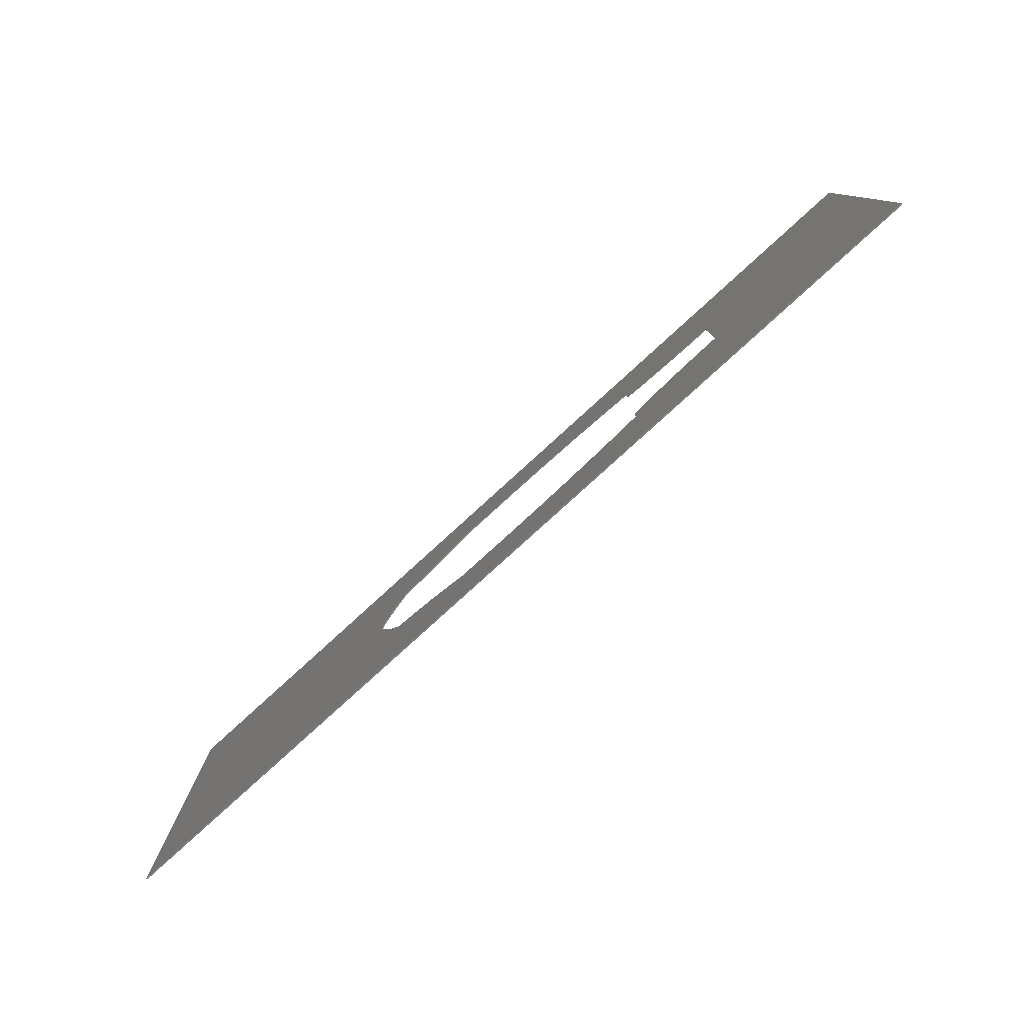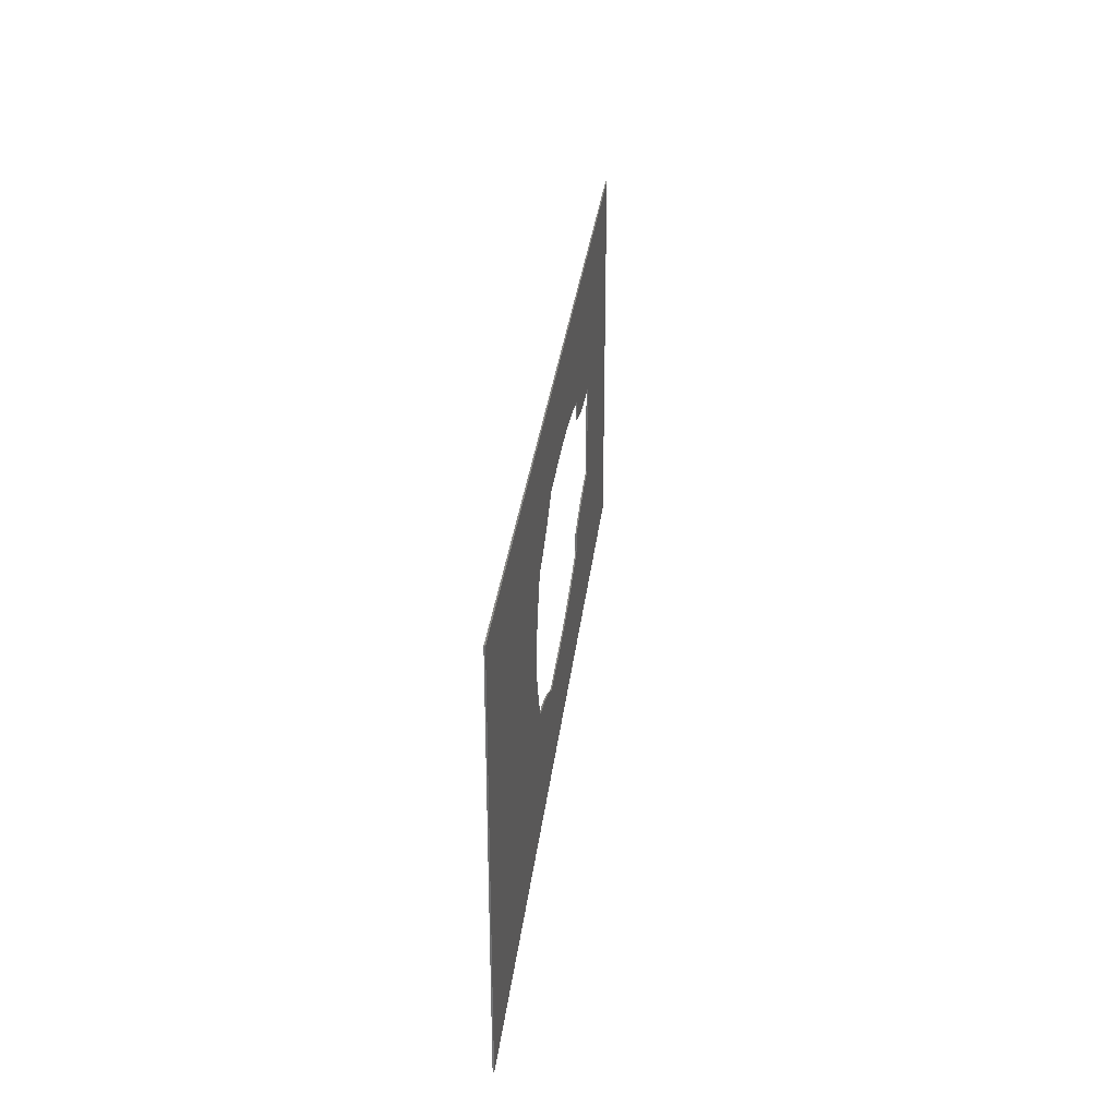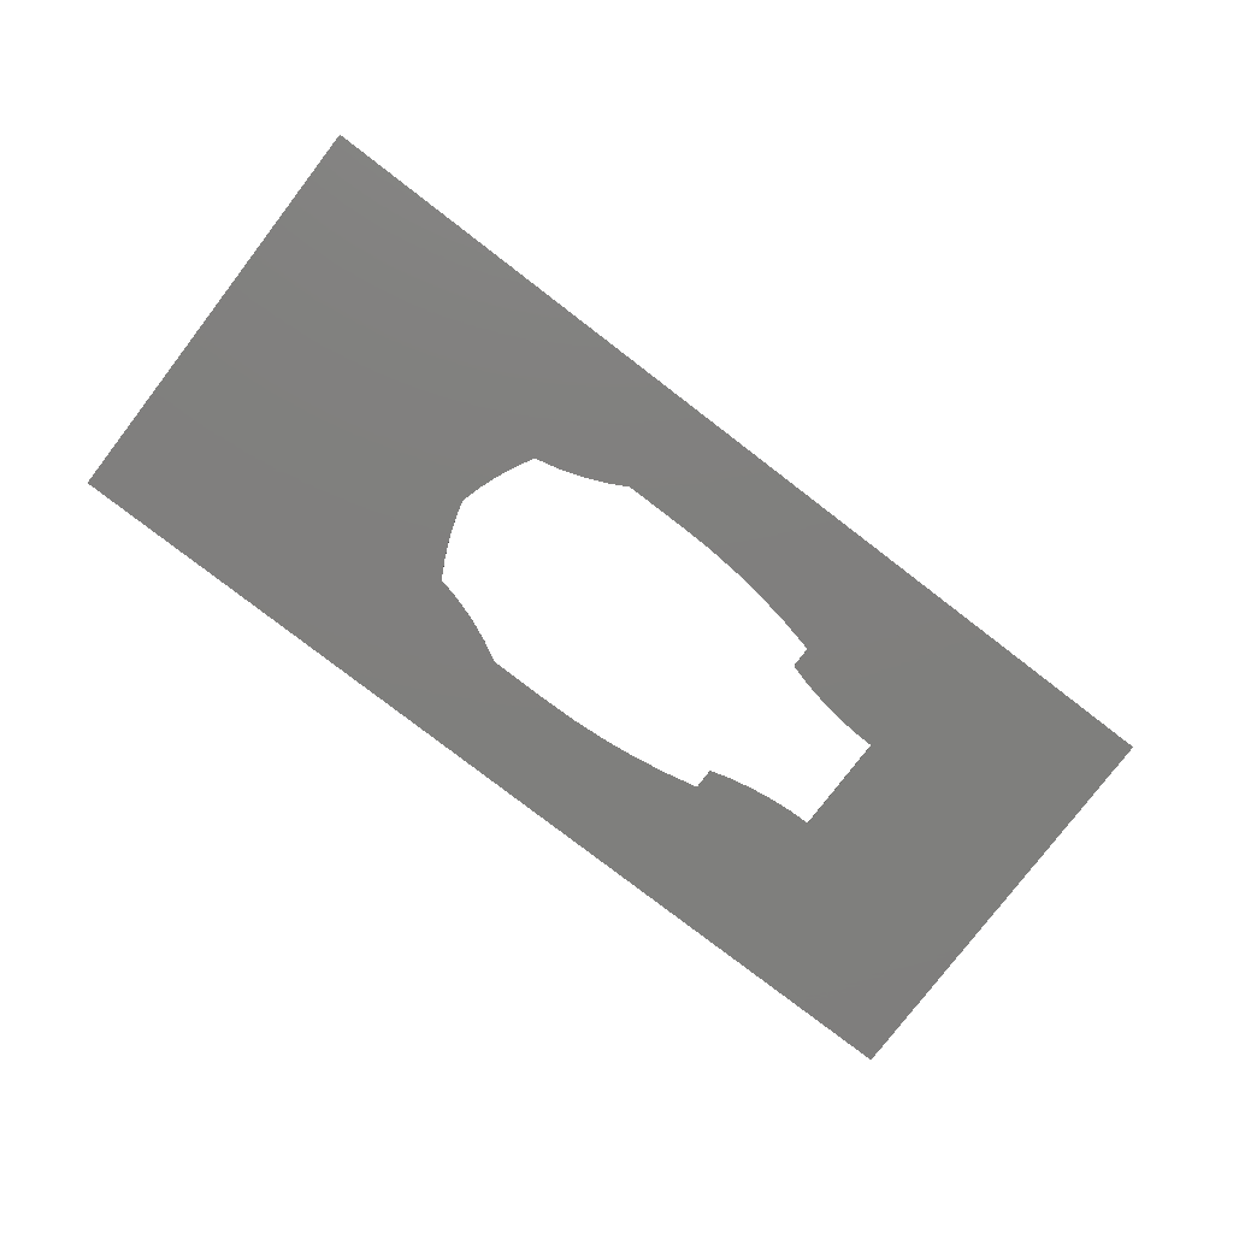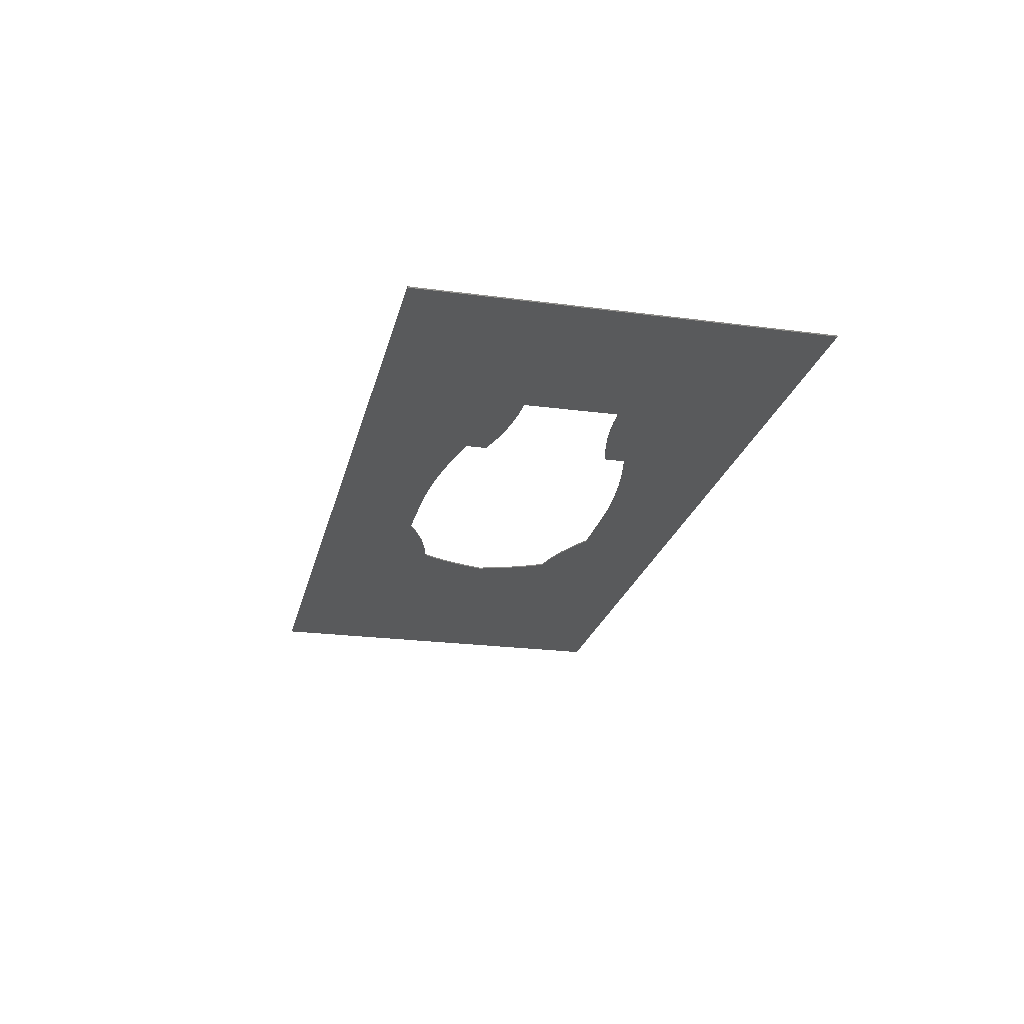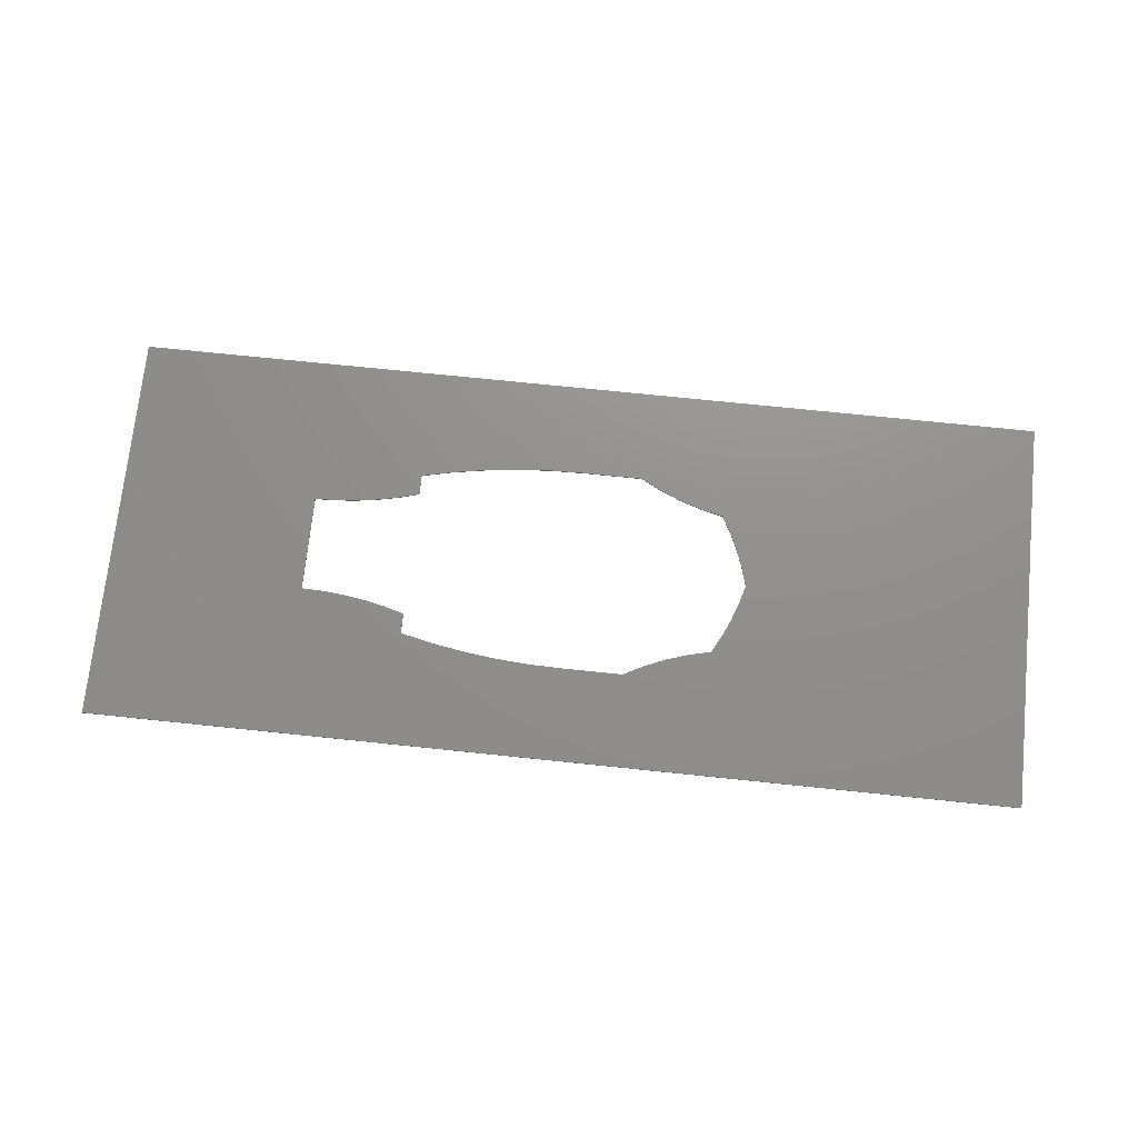
<metadata>
{"format":"stl","ext":"stl","renderer":"f3d","projection":"perspective","resolution":1024,"background":"white","views":[{"elev":-79.3,"azim":42.4,"up":"+Y"},{"elev":30.1,"azim":-83.7,"up":"+Y"},{"elev":-79.3,"azim":-37.5,"up":"+Z"},{"elev":-23.0,"azim":77.2,"up":"+Z"},{"elev":72.7,"azim":-174.1,"up":"+Z"}]}
</metadata>
<code>
# stl→obj: 92 verts, 180 faces
v -1.5 -1.5 -0.039
v -1.5 1.5 -0.039
v -1.5 -1.5 -0.049
v -1.5 1.5 -0.049
v 5.54 -1.5 -0.039
v 5.54 -1.5 -0.049
v 5.54 1.5 -0.039
v 5.54 1.5 -0.049
v 4.04 0.365 -0.039
v 4.04 -0.365 -0.039
v 3.878 -0.3698 -0.039
v 3.716 -0.3843 -0.039
v 3.24 0.64 -0.039
v 3.24 0.485 -0.039
v 3.397 0.442 -0.039
v 3.555 0.4084 -0.039
v 3.716 0.3843 -0.039
v 3.878 0.3698 -0.039
v 3.24 -0.485 -0.039
v 3.24 -0.64 -0.039
v 3.397 -0.442 -0.039
v 3.555 -0.4084 -0.039
v 1.378 -0.7088 -0.039
v 1.217 -0.6406 -0.039
v 2.995 -0.6938 -0.039
v 2.749 -0.7358 -0.039
v 2.5 -0.7659 -0.039
v 1.051 -0.5858 -0.039
v 0.8811 -0.545 -0.039
v 0.8108 -0.4153 -0.039
v 0.6999 0.142 -0.039
v 0.7503 0.2807 -0.039
v 0.8108 0.4153 -0.039
v 0.8811 0.545 -0.039
v 1.051 0.5858 -0.039
v 1.217 0.6406 -0.039
v 1.378 0.7088 -0.039
v 2.25 -0.784 -0.039
v 2 -0.79 -0.039
v 1.533 -0.79 -0.039
v 0.7503 -0.2807 -0.039
v 0.6999 -0.142 -0.039
v 0.66 1.11e-16 -0.039
v 1.533 0.79 -0.039
v 2 0.79 -0.039
v 2.25 0.784 -0.039
v 2.5 0.7659 -0.039
v 2.749 0.7358 -0.039
v 2.995 0.6938 -0.039
v 3.397 0.442 -0.049
v 3.24 0.485 -0.049
v 3.24 0.64 -0.049
v 4.04 -0.365 -0.049
v 4.04 0.365 -0.049
v 3.878 0.3698 -0.049
v 0.8108 -0.4153 -0.049
v 0.8811 -0.545 -0.049
v 0.7503 -0.2807 -0.049
v 3.555 -0.4084 -0.049
v 3.716 -0.3843 -0.049
v 3.878 -0.3698 -0.049
v 3.716 0.3843 -0.049
v 3.555 0.4084 -0.049
v 1.378 0.7088 -0.049
v 1.217 0.6406 -0.049
v 1.051 0.5858 -0.049
v 0.8811 0.545 -0.049
v 0.8108 0.4153 -0.049
v 0.7503 0.2807 -0.049
v 0.6999 0.142 -0.049
v 0.66 -2.165e-15 -0.049
v 0.6999 -0.142 -0.049
v 2.5 -0.7659 -0.049
v 2.749 -0.7358 -0.049
v 2.995 -0.6938 -0.049
v 3.24 -0.64 -0.049
v 2.995 0.6938 -0.049
v 2.749 0.7358 -0.049
v 2 0.79 -0.049
v 1.533 0.79 -0.049
v 1.051 -0.5858 -0.049
v 1.217 -0.6406 -0.049
v 1.378 -0.7088 -0.049
v 3.24 -0.485 -0.049
v 3.397 -0.442 -0.049
v 2.5 0.7659 -0.049
v 2.25 0.784 -0.049
v 1.533 -0.79 -0.049
v 2 -0.79 -0.049
v 2.25 -0.784 -0.049
v 0.66 -2.165e-15 -0.039
v 0.66 1.11e-16 -0.049
f 1 2 3
f 3 2 4
f 5 1 6
f 6 1 3
f 7 5 8
f 8 5 6
f 2 7 4
f 4 7 8
f 5 7 9
f 9 10 5
f 5 10 11
f 5 11 12
f 13 14 7
f 7 14 15
f 7 15 16
f 16 17 7
f 7 17 18
f 7 18 9
f 19 20 21
f 21 20 5
f 21 5 22
f 22 5 12
f 1 23 24
f 20 25 5
f 5 25 26
f 5 26 27
f 24 28 1
f 1 28 29
f 1 29 30
f 31 32 2
f 2 32 33
f 2 33 34
f 34 35 2
f 2 35 36
f 2 36 37
f 27 38 5
f 5 38 39
f 5 39 1
f 1 39 40
f 1 40 23
f 30 41 1
f 1 41 42
f 1 42 2
f 2 42 43
f 2 43 31
f 37 44 2
f 2 44 45
f 2 45 7
f 7 45 46
f 7 46 47
f 47 48 7
f 7 48 49
f 7 49 13
f 50 51 52
f 6 53 8
f 8 53 54
f 8 54 55
f 56 57 3
f 56 3 58
f 59 60 6
f 6 60 61
f 6 61 53
f 55 62 8
f 8 62 63
f 8 63 50
f 64 65 4
f 4 65 66
f 66 67 4
f 4 67 68
f 4 68 69
f 69 70 4
f 4 70 71
f 4 71 3
f 3 71 72
f 3 72 58
f 73 74 6
f 6 74 75
f 6 75 76
f 50 52 8
f 8 52 77
f 8 77 78
f 8 79 4
f 4 79 80
f 4 80 64
f 57 81 3
f 3 81 82
f 3 82 83
f 76 84 6
f 6 84 85
f 6 85 59
f 78 86 8
f 8 86 87
f 8 87 79
f 83 88 3
f 3 88 89
f 3 89 6
f 6 89 90
f 6 90 73
f 34 67 66
f 34 66 35
f 35 66 65
f 35 65 36
f 36 65 64
f 36 64 37
f 37 64 80
f 37 80 44
f 91 71 31
f 31 71 70
f 31 70 32
f 32 70 69
f 32 69 33
f 33 69 68
f 33 68 34
f 34 68 67
f 29 57 30
f 30 57 56
f 30 56 41
f 41 56 58
f 41 58 42
f 42 58 72
f 42 72 43
f 43 72 92
f 40 88 83
f 40 83 23
f 23 83 82
f 23 82 24
f 24 82 81
f 24 81 28
f 28 81 57
f 28 57 29
f 40 39 88
f 88 39 89
f 20 76 25
f 25 76 75
f 25 75 26
f 26 75 74
f 26 74 27
f 27 74 73
f 27 73 38
f 38 73 90
f 38 90 39
f 39 90 89
f 20 19 76
f 76 19 84
f 10 53 61
f 10 61 11
f 11 61 60
f 11 60 12
f 12 60 59
f 12 59 22
f 22 59 85
f 22 85 21
f 21 85 84
f 21 84 19
f 10 9 53
f 53 9 54
f 14 51 50
f 14 50 15
f 15 50 63
f 15 63 16
f 16 63 62
f 16 62 17
f 17 62 55
f 17 55 18
f 18 55 54
f 18 54 9
f 14 13 51
f 51 13 52
f 45 79 46
f 46 79 87
f 46 87 47
f 47 87 86
f 47 86 48
f 48 86 78
f 48 78 49
f 49 78 77
f 49 77 13
f 13 77 52
f 45 44 79
f 79 44 80

</code>
